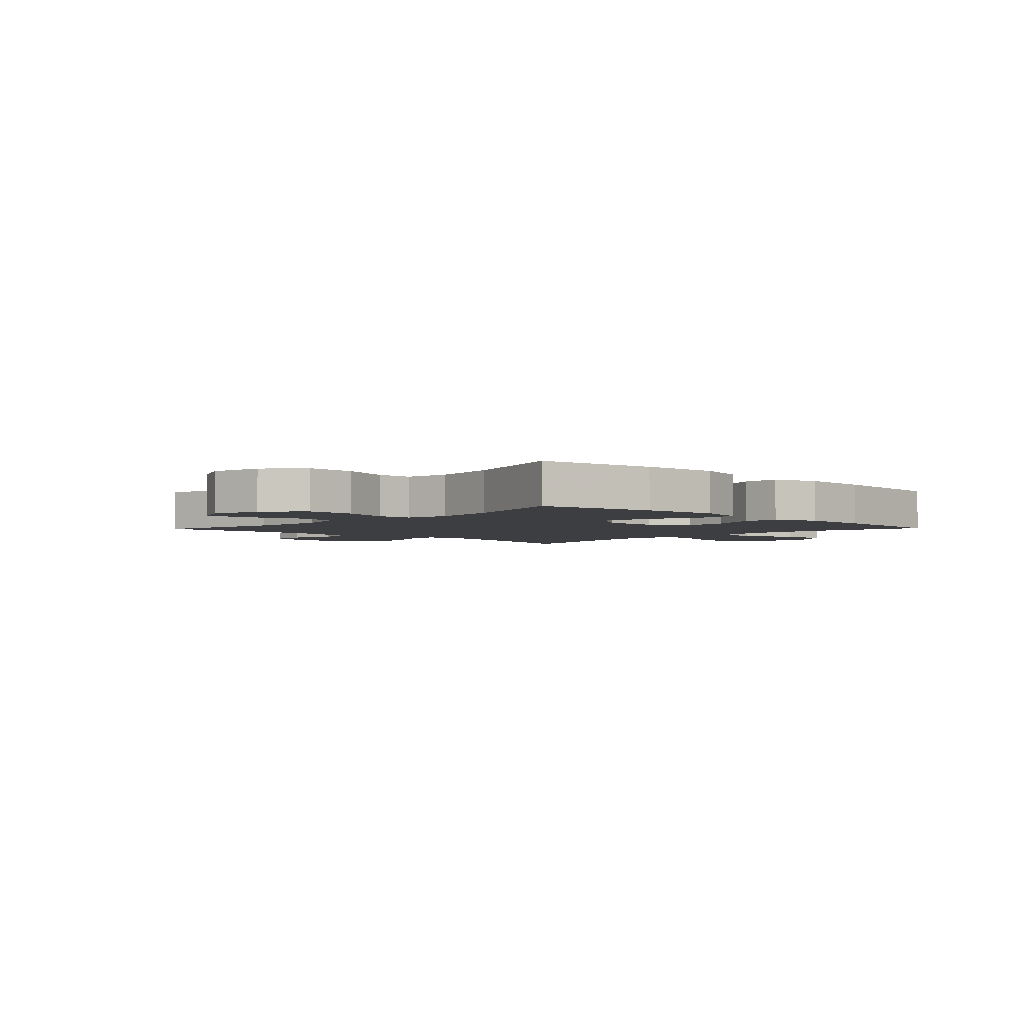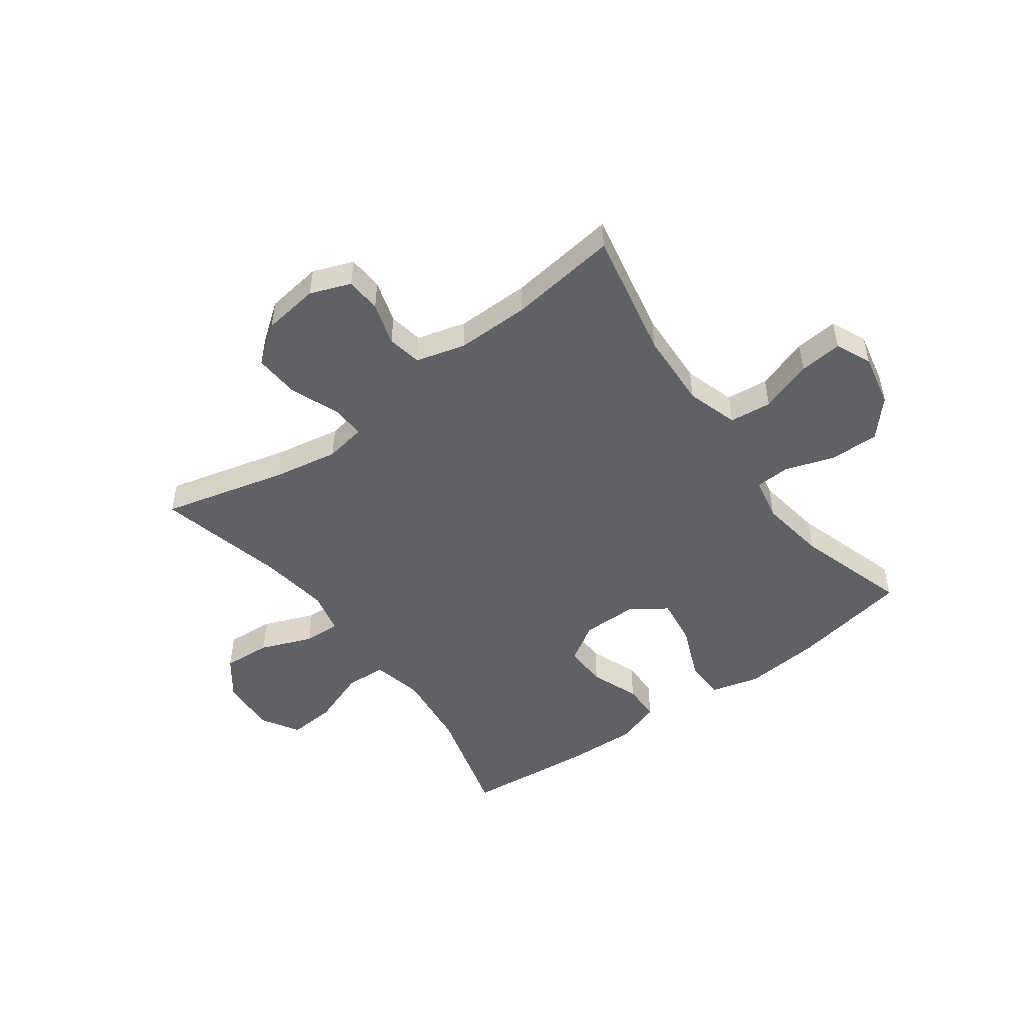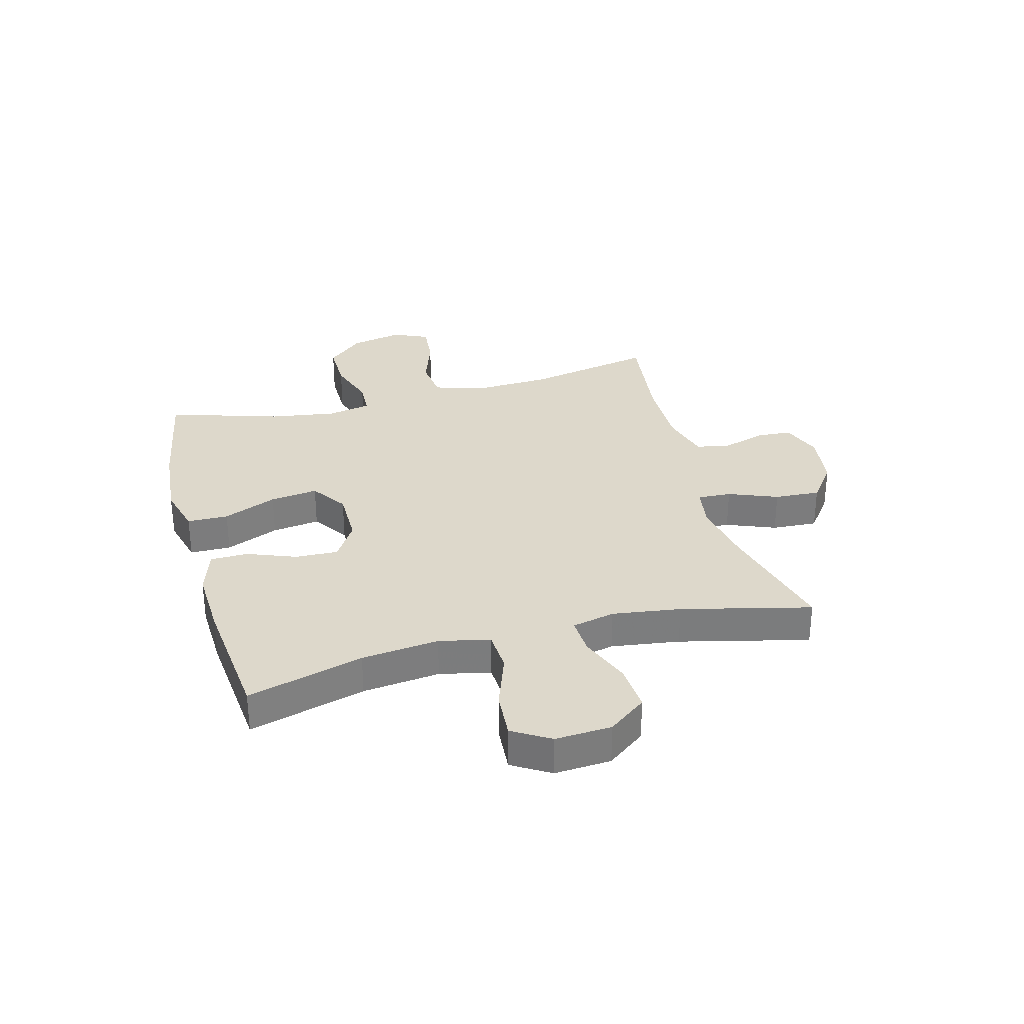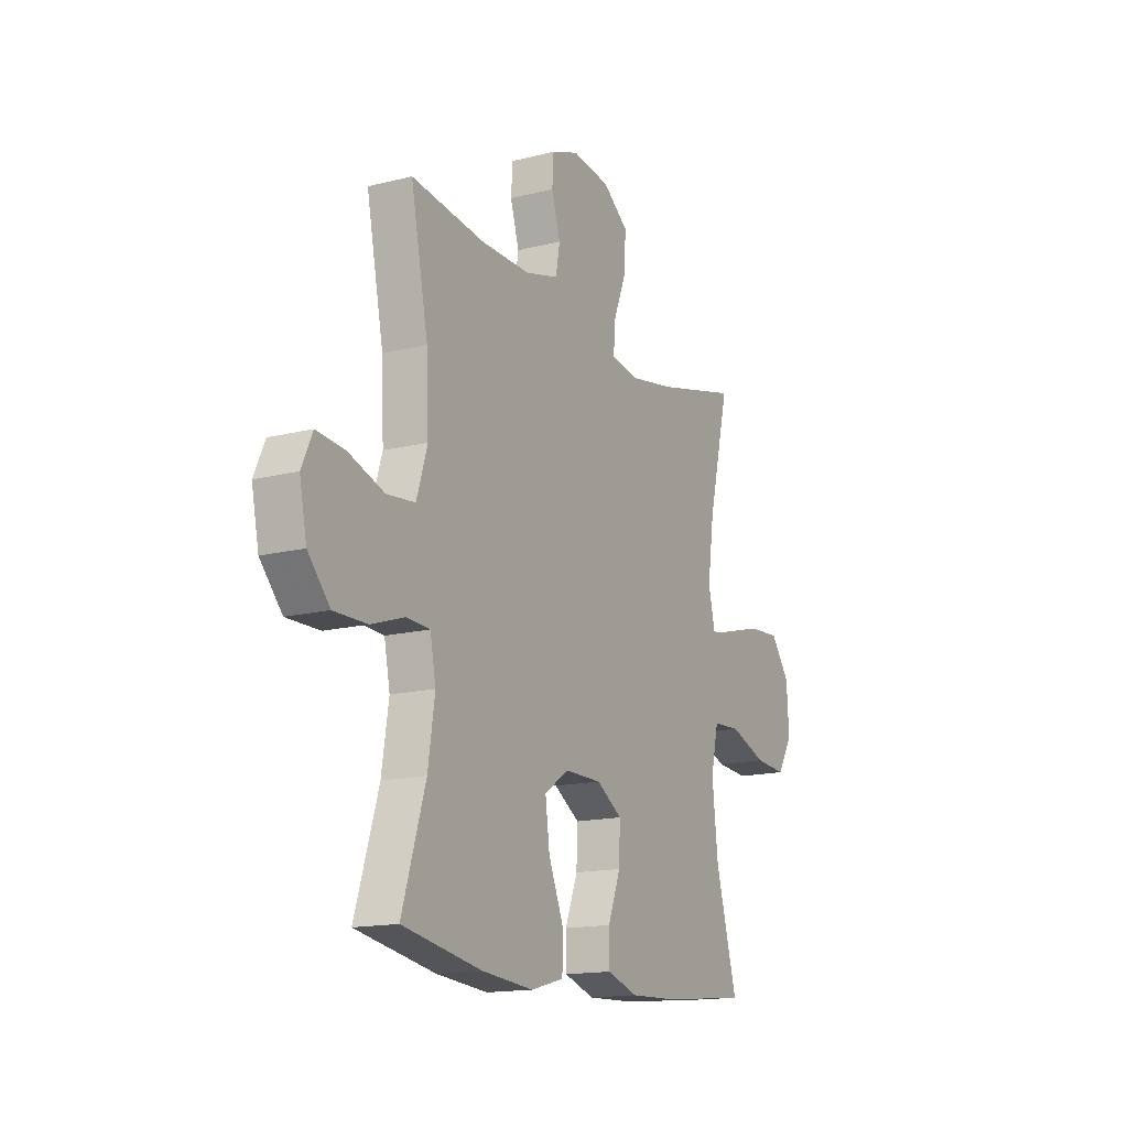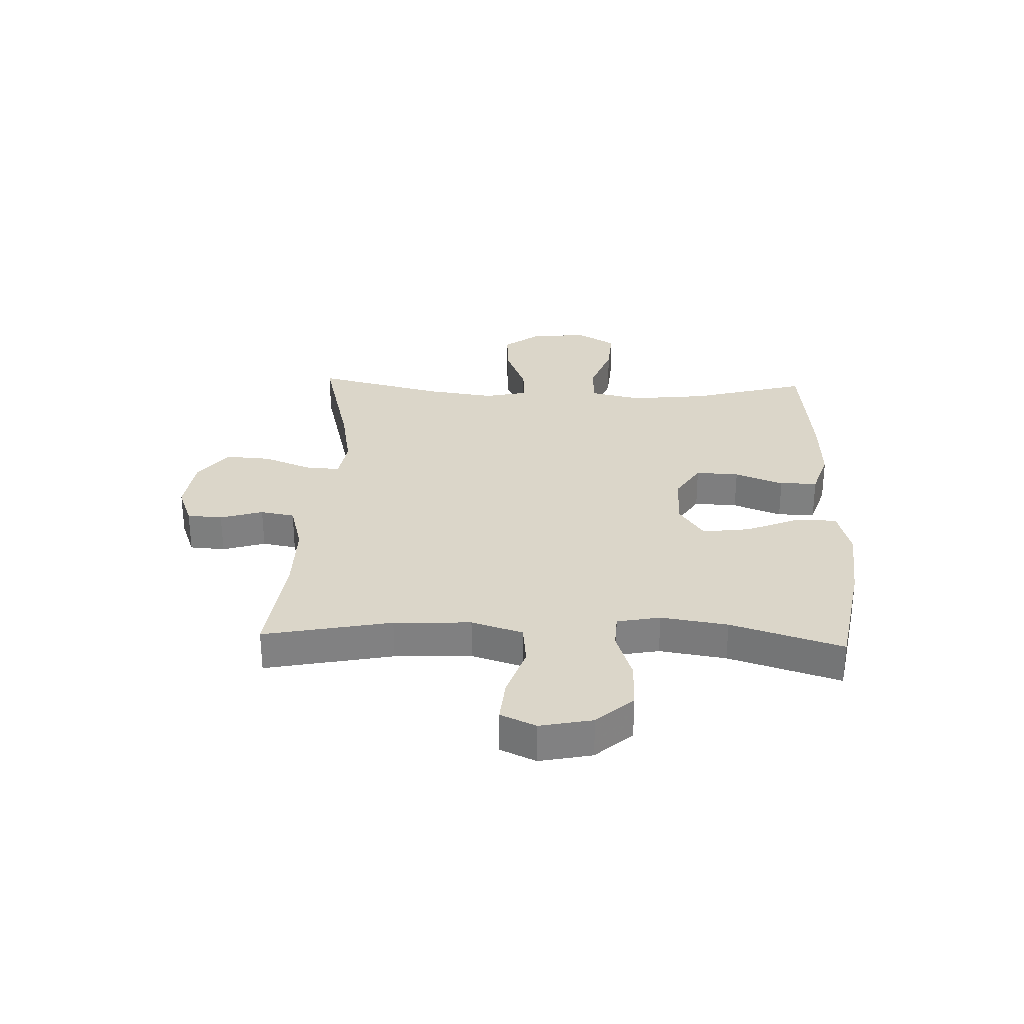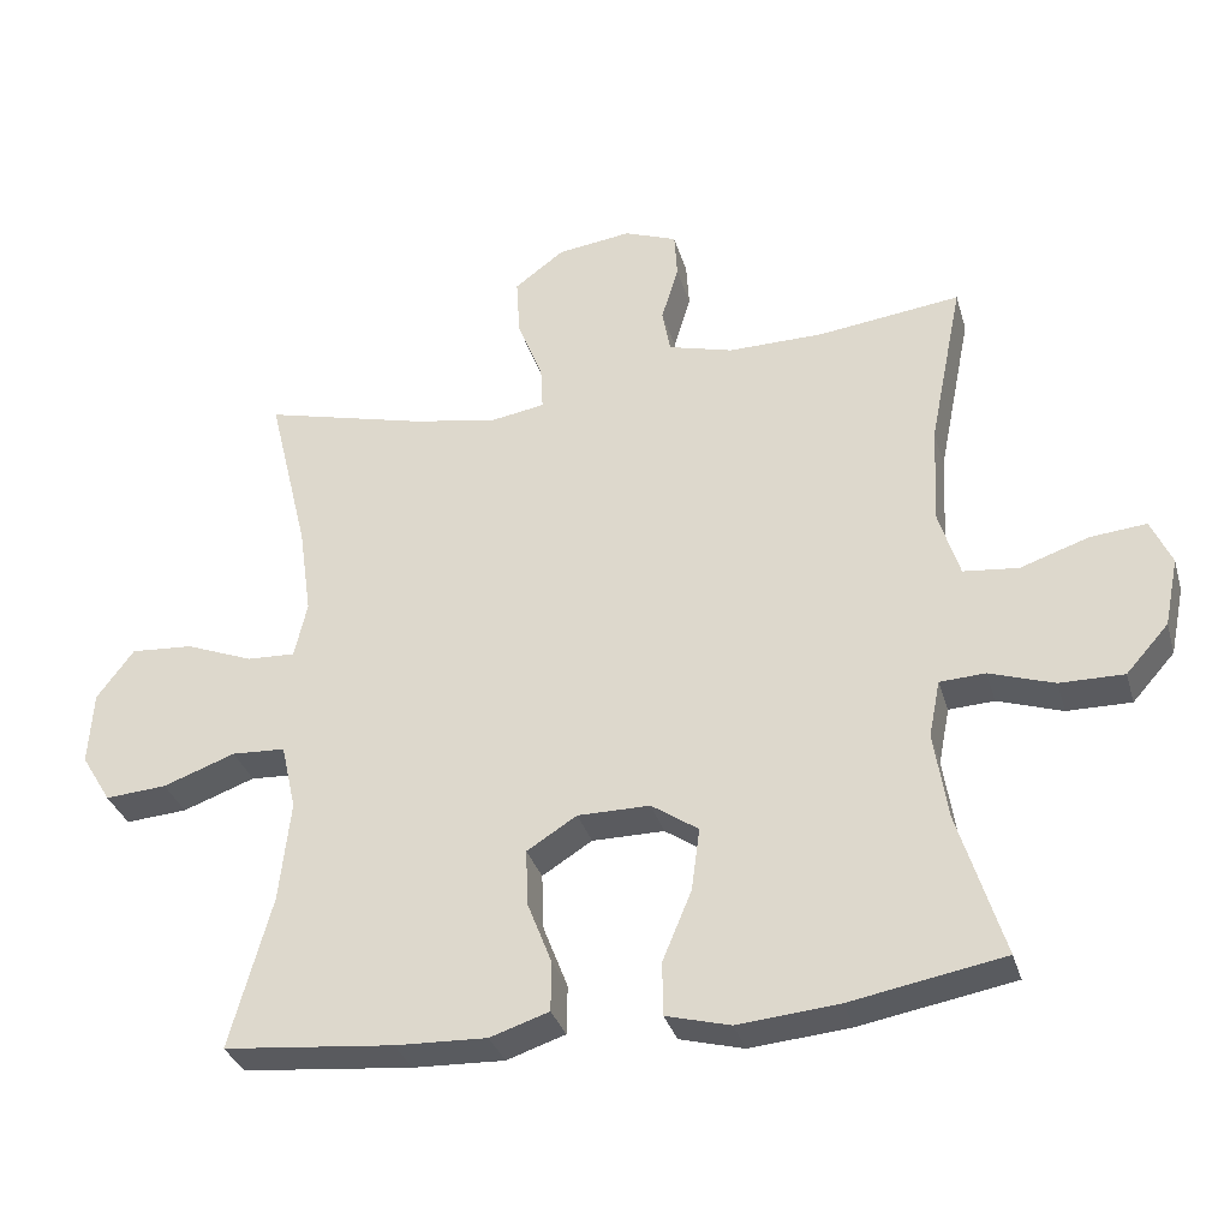
<metadata>
{"format":"obj","ext":"obj","renderer":"f3d","projection":"perspective","resolution":1024,"background":"white","views":[{"elev":-3.3,"azim":136.3,"up":"+Y"},{"elev":-49.8,"azim":36.2,"up":"+Y"},{"elev":31.5,"azim":-105.0,"up":"+Y"},{"elev":-15.4,"azim":118.1,"up":"+Z"},{"elev":29.9,"azim":92.2,"up":"+Y"},{"elev":-33.0,"azim":15.5,"up":"+Z"}]}
</metadata>
<code>
v -0.5 0.07 -0.5
v -0.444 0.07 -0.296
v -0.429 0.07 -0.16
v -0.449 0.07 -0.071
v -0.521 0.07 -0.067
v -0.618 0.07 -0.102
v -0.701 0.07 -0.108
v -0.741 0.07 -0.042
v -0.735 0.07 0.057
v -0.685 0.07 0.124
v -0.601 0.07 0.118
v -0.51 0.07 0.082
v -0.445 0.07 0.079
v -0.428 0.07 0.154
v -0.445 0.07 0.274
v -0.5 0.07 0.5
v -0.282 0.07 0.444
v -0.167 0.07 0.423
v -0.094 0.07 0.435
v -0.097 0.07 0.494
v -0.131 0.07 0.58
v -0.136 0.07 0.66
v -0.069 0.07 0.71
v 0.03 0.07 0.723
v 0.101 0.07 0.696
v 0.105 0.07 0.634
v 0.082 0.07 0.559
v 0.093 0.07 0.499
v 0.18 0.07 0.475
v 0.309 0.07 0.476
v 0.5 0.07 0.5
v 0.455 0.07 0.275
v 0.449 0.07 0.14
v 0.477 0.07 0.05
v 0.551 0.07 0.042
v 0.643 0.07 0.073
v 0.718 0.07 0.08
v 0.746 0.07 0.018
v 0.727 0.07 -0.074
v 0.67 0.07 -0.138
v 0.584 0.07 -0.137
v 0.497 0.07 -0.108
v 0.436 0.07 -0.111
v 0.421 0.07 -0.187
v 0.439 0.07 -0.304
v 0.5 0.07 -0.5
v 0.294 0.07 -0.537
v 0.159 0.07 -0.549
v 0.073 0.07 -0.526
v 0.072 0.07 -0.454
v 0.111 0.07 -0.36
v 0.122 0.07 -0.276
v 0.059 0.07 -0.233
v -0.038 0.07 -0.233
v -0.105 0.07 -0.275
v -0.102 0.07 -0.351
v -0.069 0.07 -0.436
v -0.07 0.07 -0.502
v -0.149 0.07 -0.528
v -0.272 0.07 -0.523
v -0.5 0 -0.5
v -0.444 0 -0.296
v -0.429 0 -0.16
v -0.449 0 -0.071
v -0.521 0 -0.067
v -0.618 0 -0.102
v -0.701 0 -0.108
v -0.741 0 -0.042
v -0.735 0 0.057
v -0.685 0 0.124
v -0.601 0 0.118
v -0.51 0 0.082
v -0.445 0 0.079
v -0.428 0 0.154
v -0.445 0 0.274
v -0.5 0 0.5
v -0.282 0 0.444
v -0.167 0 0.423
v -0.094 0 0.435
v -0.097 0 0.494
v -0.131 0 0.58
v -0.136 0 0.66
v -0.069 0 0.71
v 0.03 0 0.723
v 0.101 0 0.696
v 0.105 0 0.634
v 0.082 0 0.559
v 0.093 0 0.499
v 0.18 0 0.475
v 0.309 0 0.476
v 0.5 0 0.5
v 0.455 0 0.275
v 0.449 0 0.14
v 0.477 0 0.05
v 0.551 0 0.042
v 0.643 0 0.073
v 0.718 0 0.08
v 0.746 0 0.018
v 0.727 0 -0.074
v 0.67 0 -0.138
v 0.584 0 -0.137
v 0.497 0 -0.108
v 0.436 0 -0.111
v 0.421 0 -0.187
v 0.439 0 -0.304
v 0.5 0 -0.5
v 0.294 0 -0.537
v 0.159 0 -0.549
v 0.073 0 -0.526
v 0.072 0 -0.454
v 0.111 0 -0.36
v 0.122 0 -0.276
v 0.059 0 -0.233
v -0.038 0 -0.233
v -0.105 0 -0.275
v -0.102 0 -0.351
v -0.069 0 -0.436
v -0.07 0 -0.502
v -0.149 0 -0.528
v -0.272 0 -0.523
f 59 60 1 2
f 56 57 58 59
f 55 56 59 2
f 54 55 2 3
f 53 54 3 4
f 48 49 50 51
f 48 51 52
f 45 46 47 48
f 44 45 48 52
f 43 44 52 53
f 39 40 41 42
f 39 42 43
f 38 39 43
f 35 36 37 38
f 34 35 38 43
f 33 34 43 53
f 30 31 32
f 29 30 32 33
f 28 29 33 53
f 24 25 26 27
f 20 21 22 23
f 19 20 23 24
f 15 16 17
f 14 15 17 18
f 13 14 18 19
f 9 10 11 12
f 9 12 13
f 8 9 13
f 5 6 7 8
f 4 5 8 13
f 53 4 13 19
f 27 28 53
f 19 24 27 53
f 62 61 120 119
f 119 118 117 116
f 62 119 116 115
f 63 62 115 114
f 64 63 114 113
f 111 110 109 108
f 112 111 108
f 108 107 106 105
f 112 108 105 104
f 113 112 104 103
f 102 101 100 99
f 103 102 99
f 103 99 98
f 98 97 96 95
f 103 98 95 94
f 113 103 94 93
f 92 91 90
f 93 92 90 89
f 113 93 89 88
f 87 86 85 84
f 83 82 81 80
f 84 83 80 79
f 77 76 75
f 78 77 75 74
f 79 78 74 73
f 72 71 70 69
f 73 72 69
f 73 69 68
f 68 67 66 65
f 73 68 65 64
f 79 73 64 113
f 113 88 87
f 113 87 84 79
f 1 61 62 2
f 2 62 63 3
f 3 63 64 4
f 4 64 65 5
f 5 65 66 6
f 6 66 67 7
f 7 67 68 8
f 8 68 69 9
f 9 69 70 10
f 10 70 71 11
f 11 71 72 12
f 12 72 73 13
f 13 73 74 14
f 14 74 75 15
f 15 75 76 16
f 16 76 77 17
f 17 77 78 18
f 18 78 79 19
f 19 79 80 20
f 20 80 81 21
f 21 81 82 22
f 22 82 83 23
f 23 83 84 24
f 24 84 85 25
f 25 85 86 26
f 26 86 87 27
f 27 87 88 28
f 28 88 89 29
f 29 89 90 30
f 30 90 91 31
f 31 91 92 32
f 32 92 93 33
f 33 93 94 34
f 34 94 95 35
f 35 95 96 36
f 36 96 97 37
f 37 97 98 38
f 38 98 99 39
f 39 99 100 40
f 40 100 101 41
f 41 101 102 42
f 42 102 103 43
f 43 103 104 44
f 44 104 105 45
f 45 105 106 46
f 46 106 107 47
f 47 107 108 48
f 48 108 109 49
f 49 109 110 50
f 50 110 111 51
f 51 111 112 52
f 52 112 113 53
f 53 113 114 54
f 54 114 115 55
f 55 115 116 56
f 56 116 117 57
f 57 117 118 58
f 58 118 119 59
f 59 119 120 60
f 60 120 61 1

</code>
